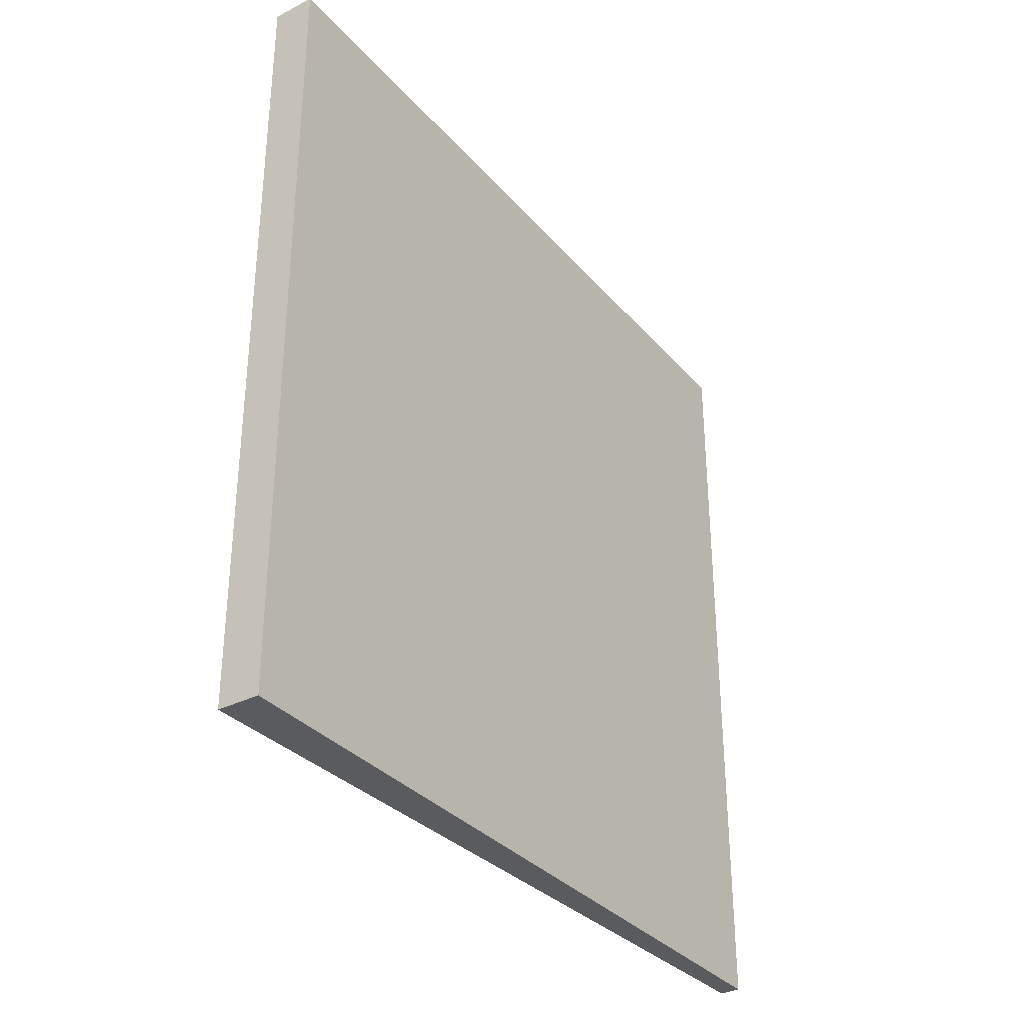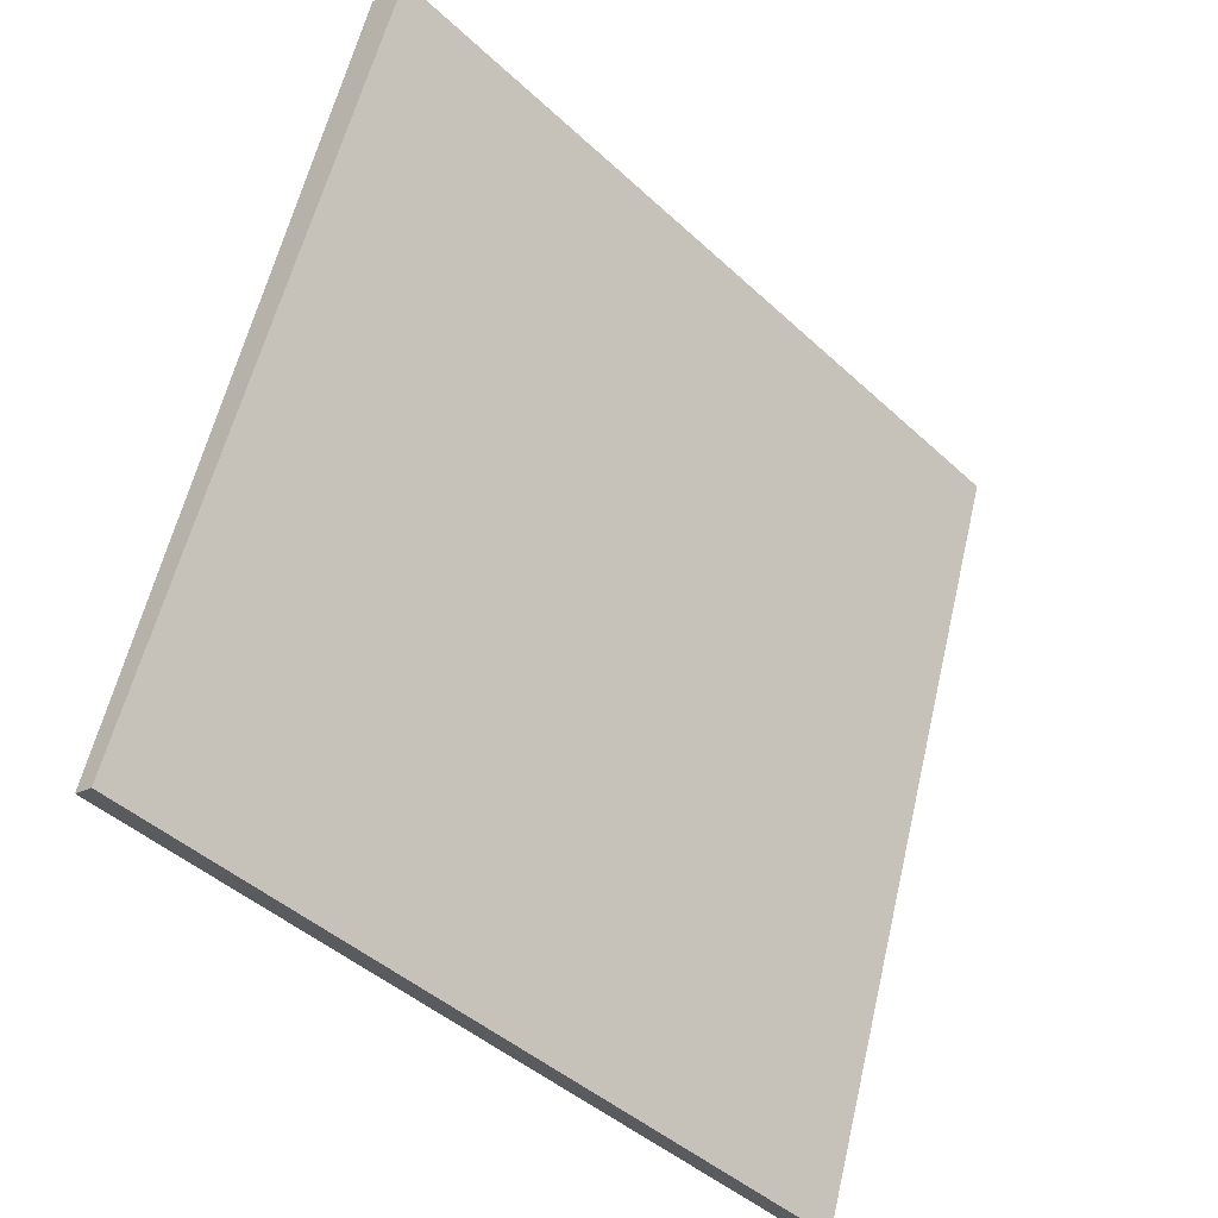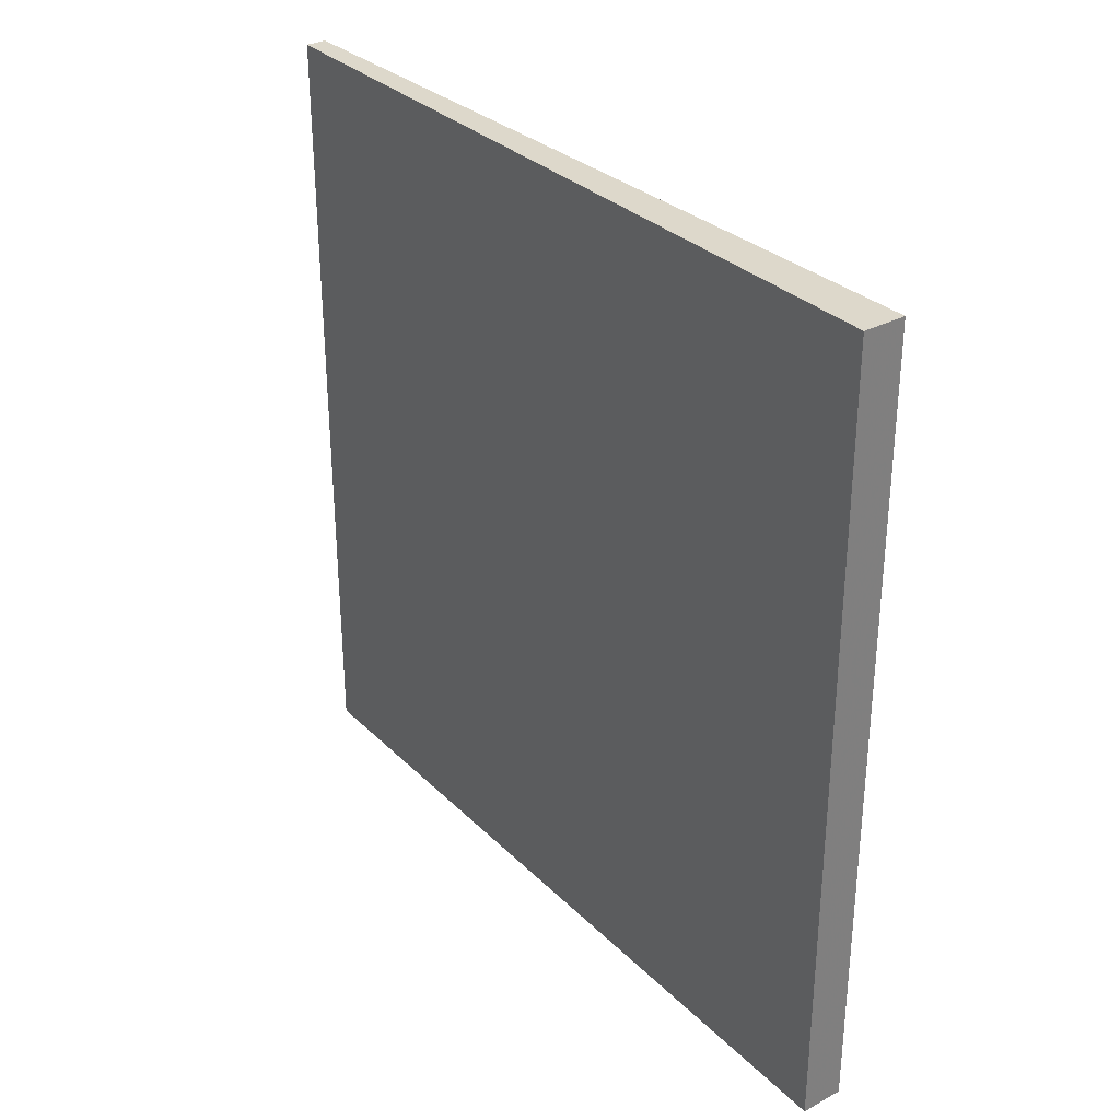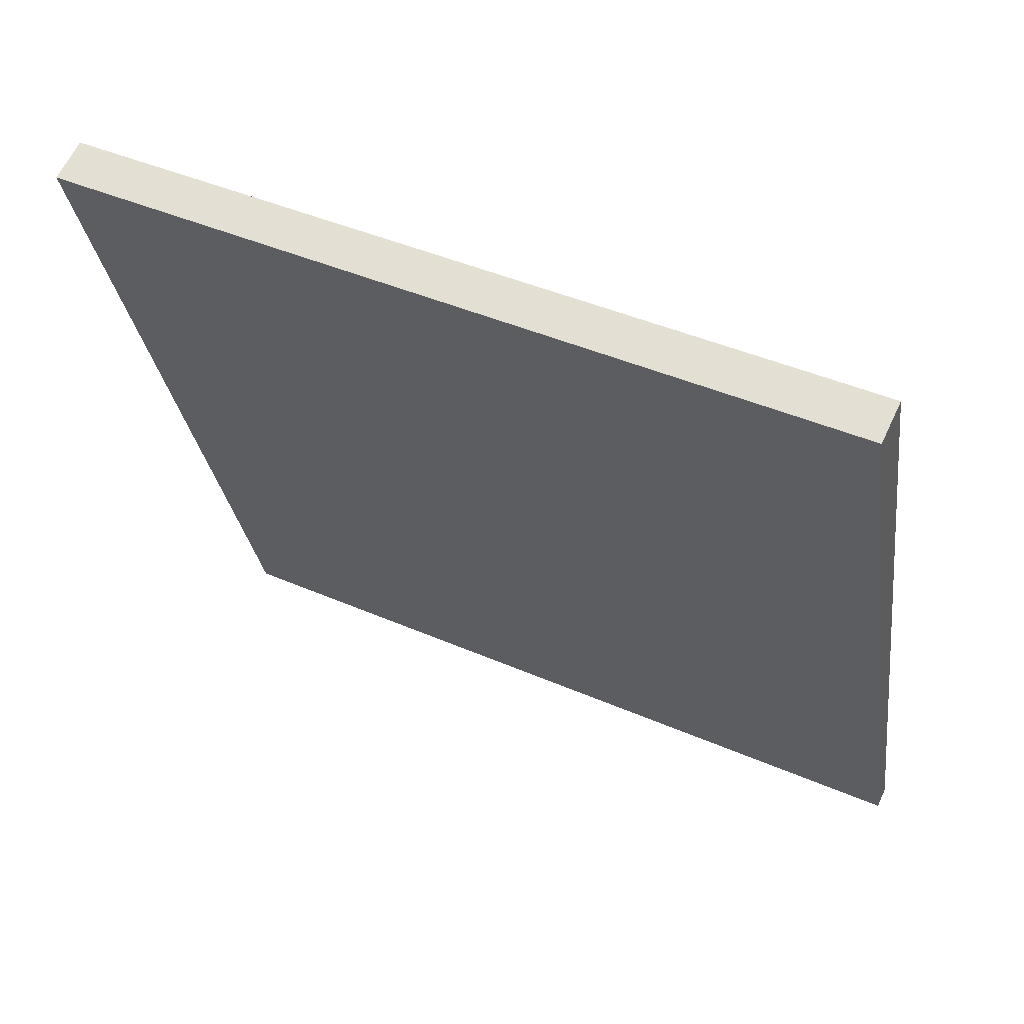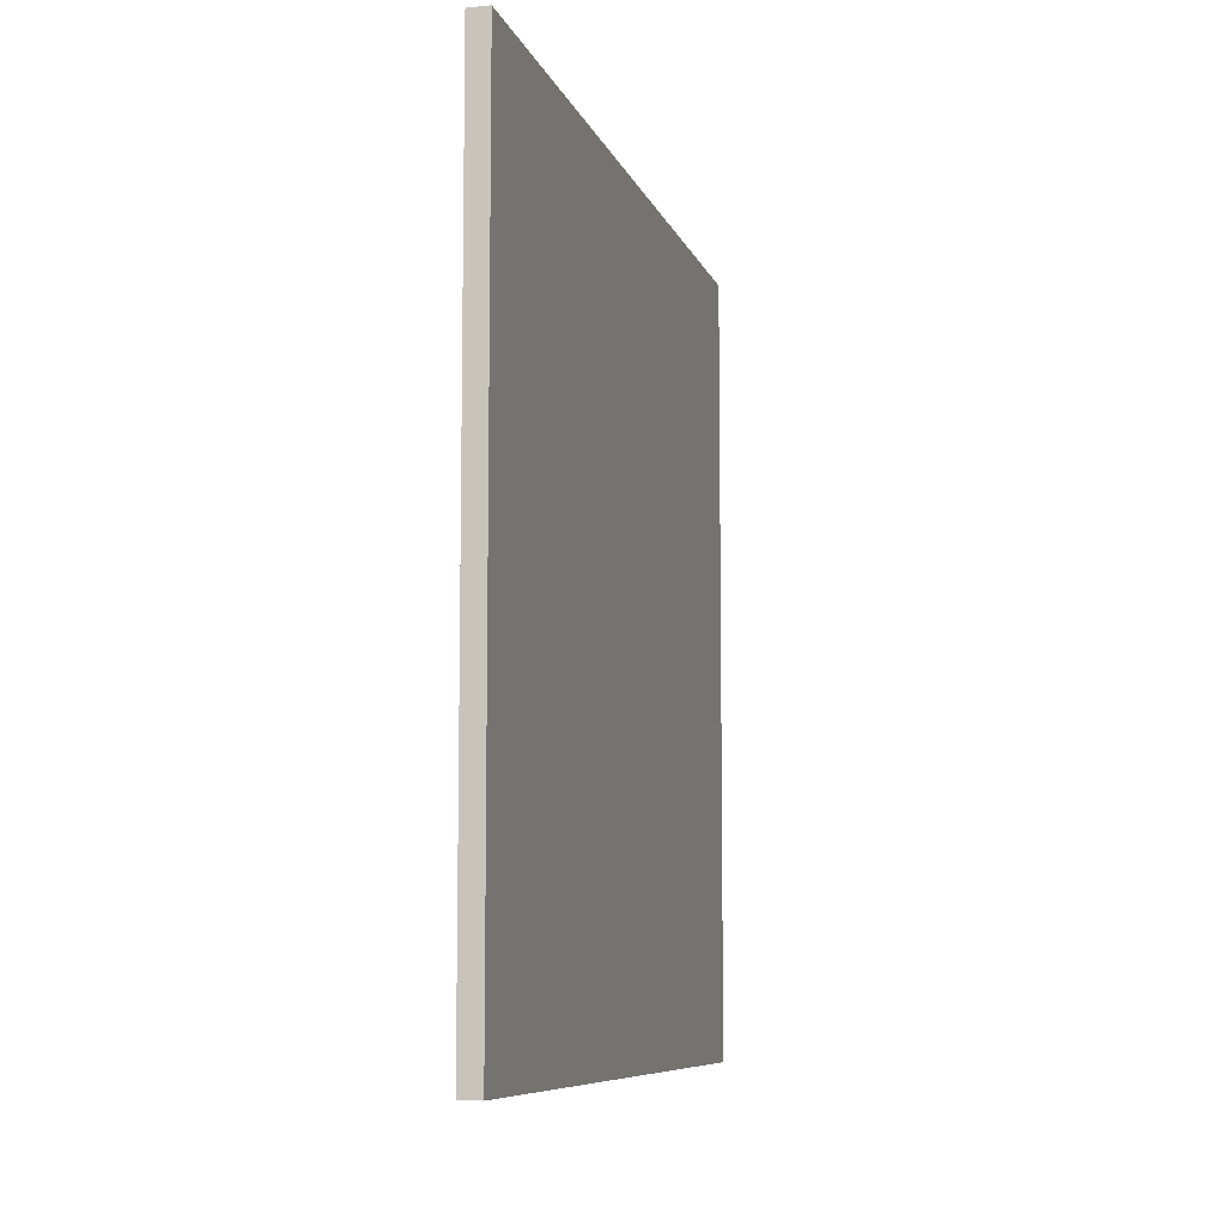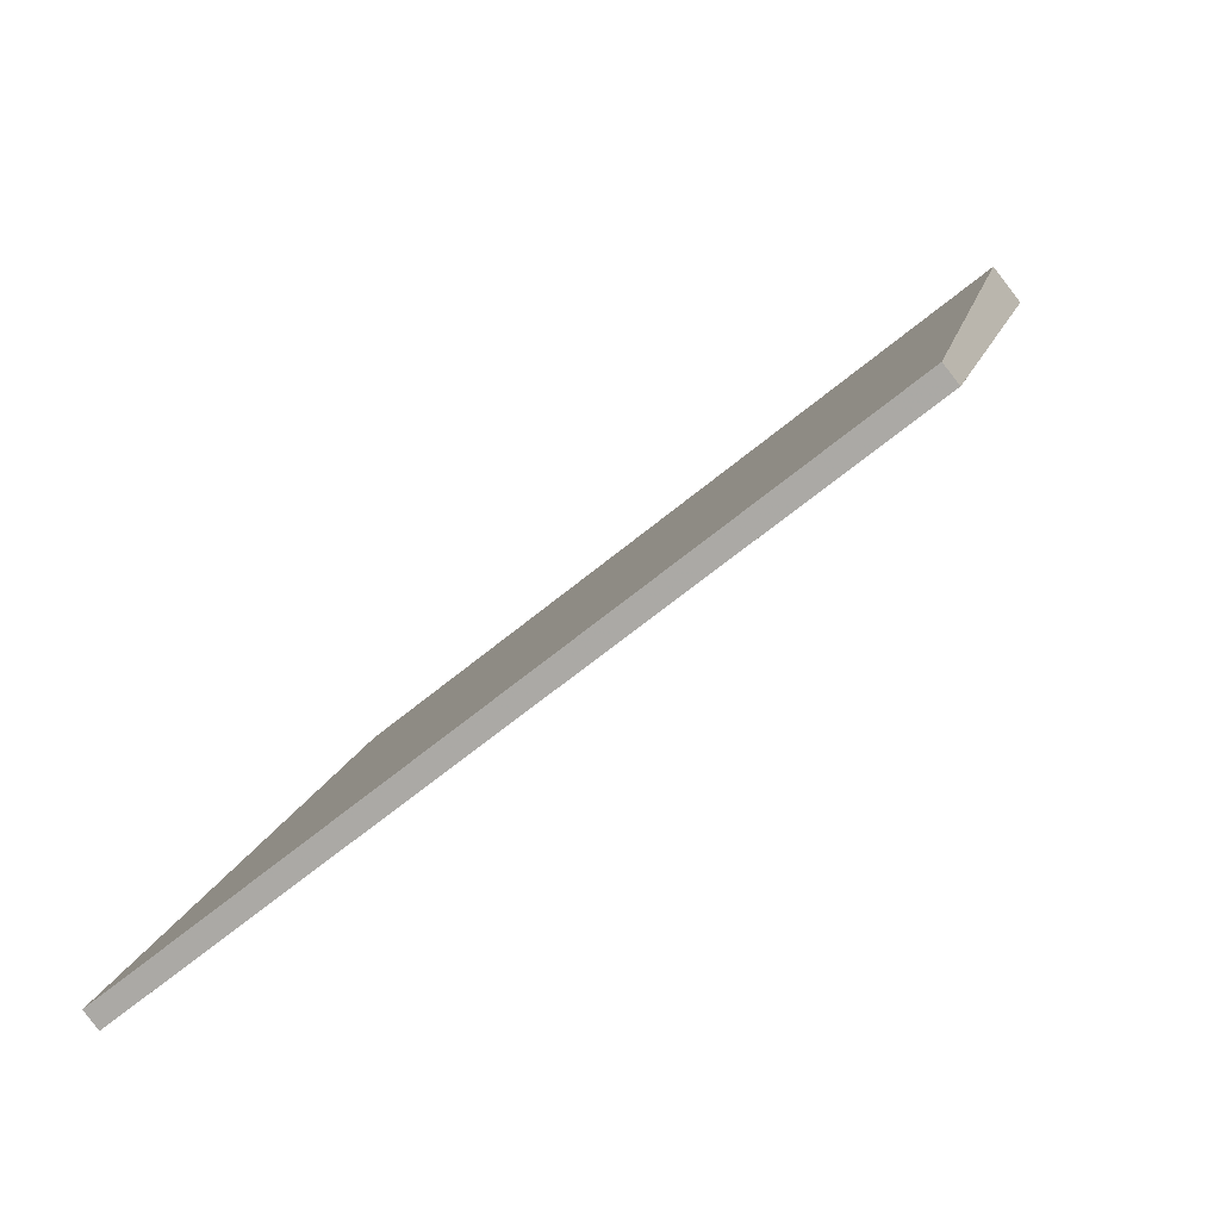
<metadata>
{"format":"obj","ext":"obj","renderer":"f3d","projection":"perspective","resolution":1024,"background":"white","views":[{"elev":-33.2,"azim":-162.8,"up":"+Z"},{"elev":-44.9,"azim":43.2,"up":"+Y"},{"elev":31.5,"azim":125.1,"up":"+Z"},{"elev":44.5,"azim":116.8,"up":"+Y"},{"elev":-8.1,"azim":-3.9,"up":"+Z"},{"elev":-64.8,"azim":-50.2,"up":"+Y"}]}
</metadata>
<code>
v 2.604 81.41 -3.512
v 2.604 81.41 3.512
v 2.777 81.35 -3.512
v 2.777 81.35 3.512
v 4.636 88.13 -3.512
v 4.636 88.13 3.512
v 4.997 88.02 -3.512
v 4.997 88.02 3.512
f 1 3 4
f 4 2 1
f 5 6 8
f 8 7 5
f 1 2 6
f 6 5 1
f 3 7 8
f 8 4 3
f 1 5 7
f 7 3 1
f 2 4 8
f 8 6 2

</code>
